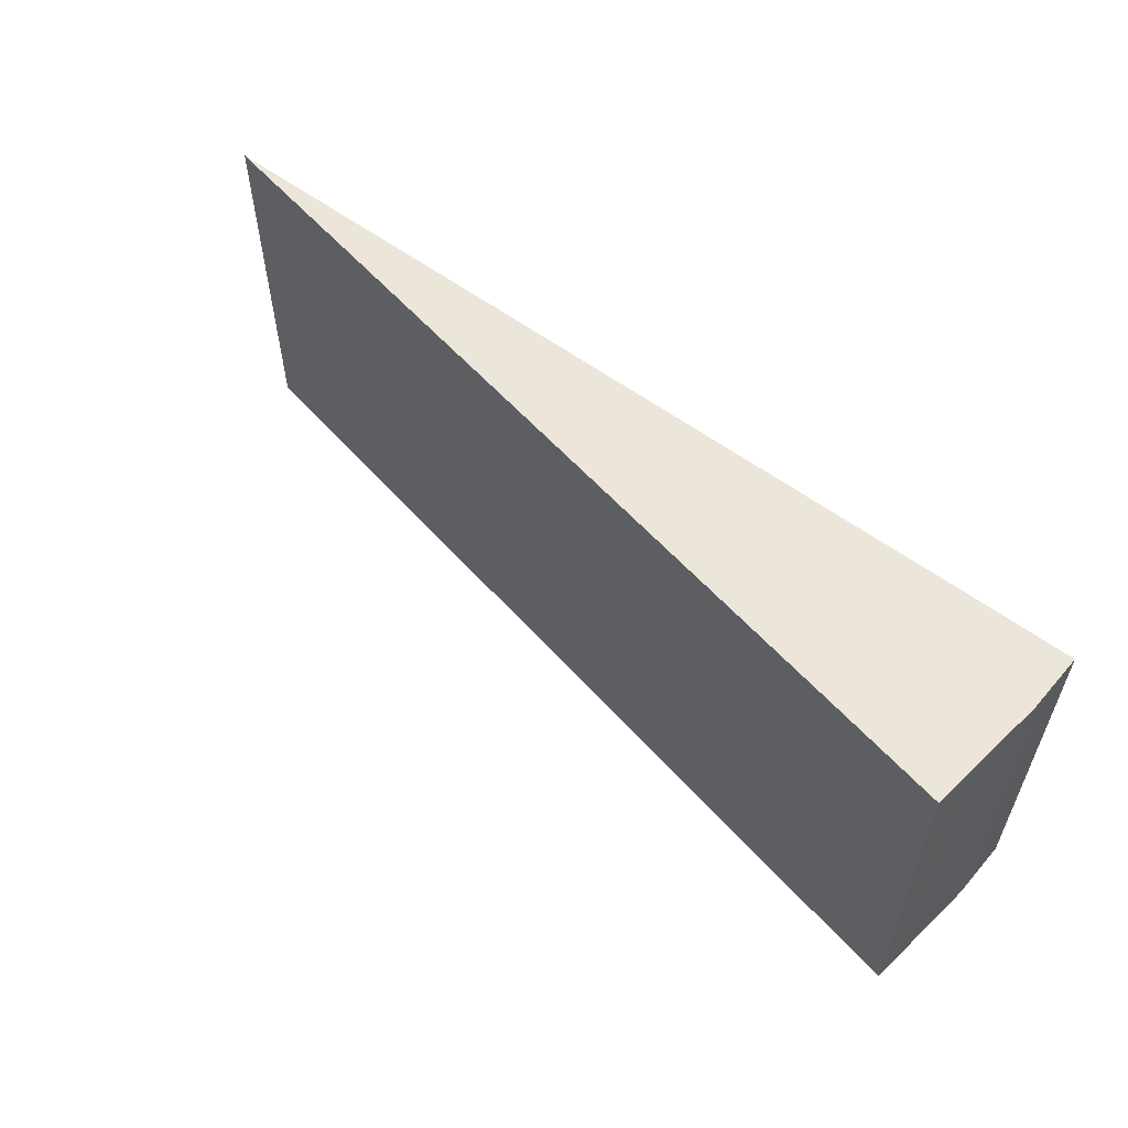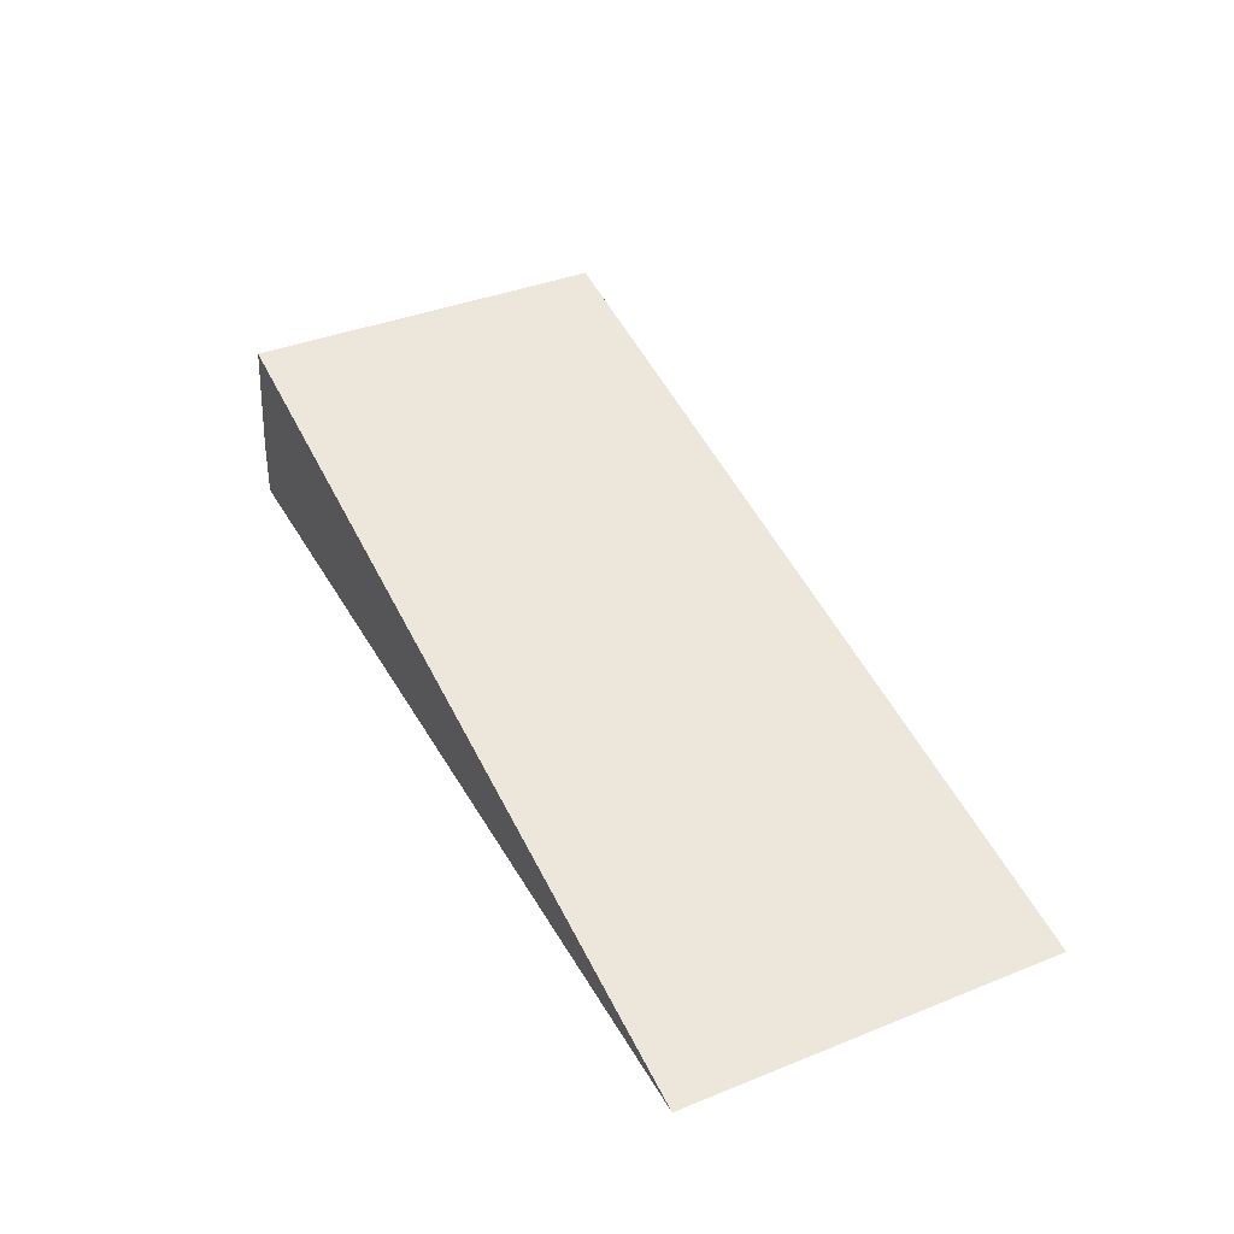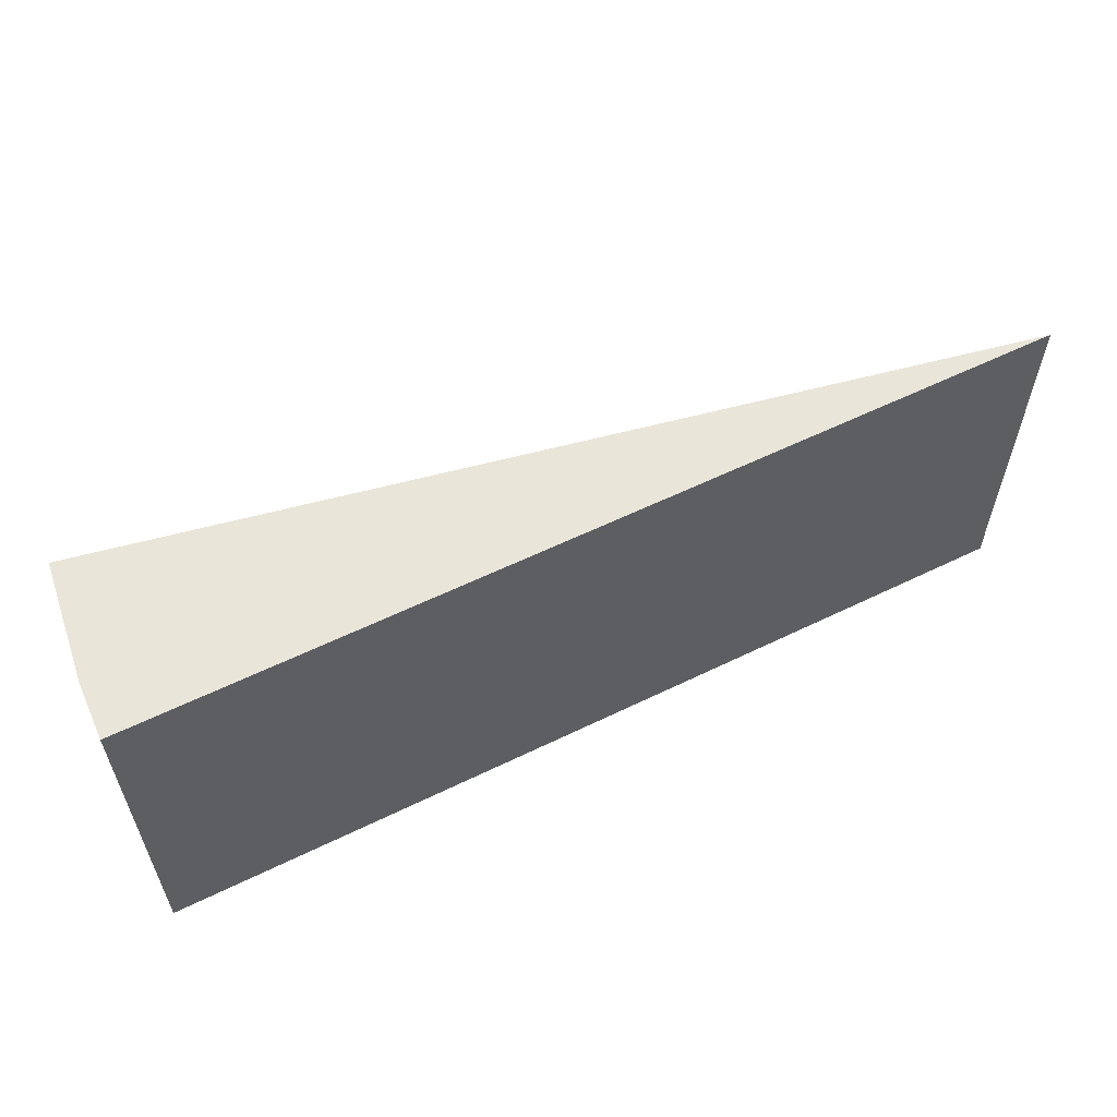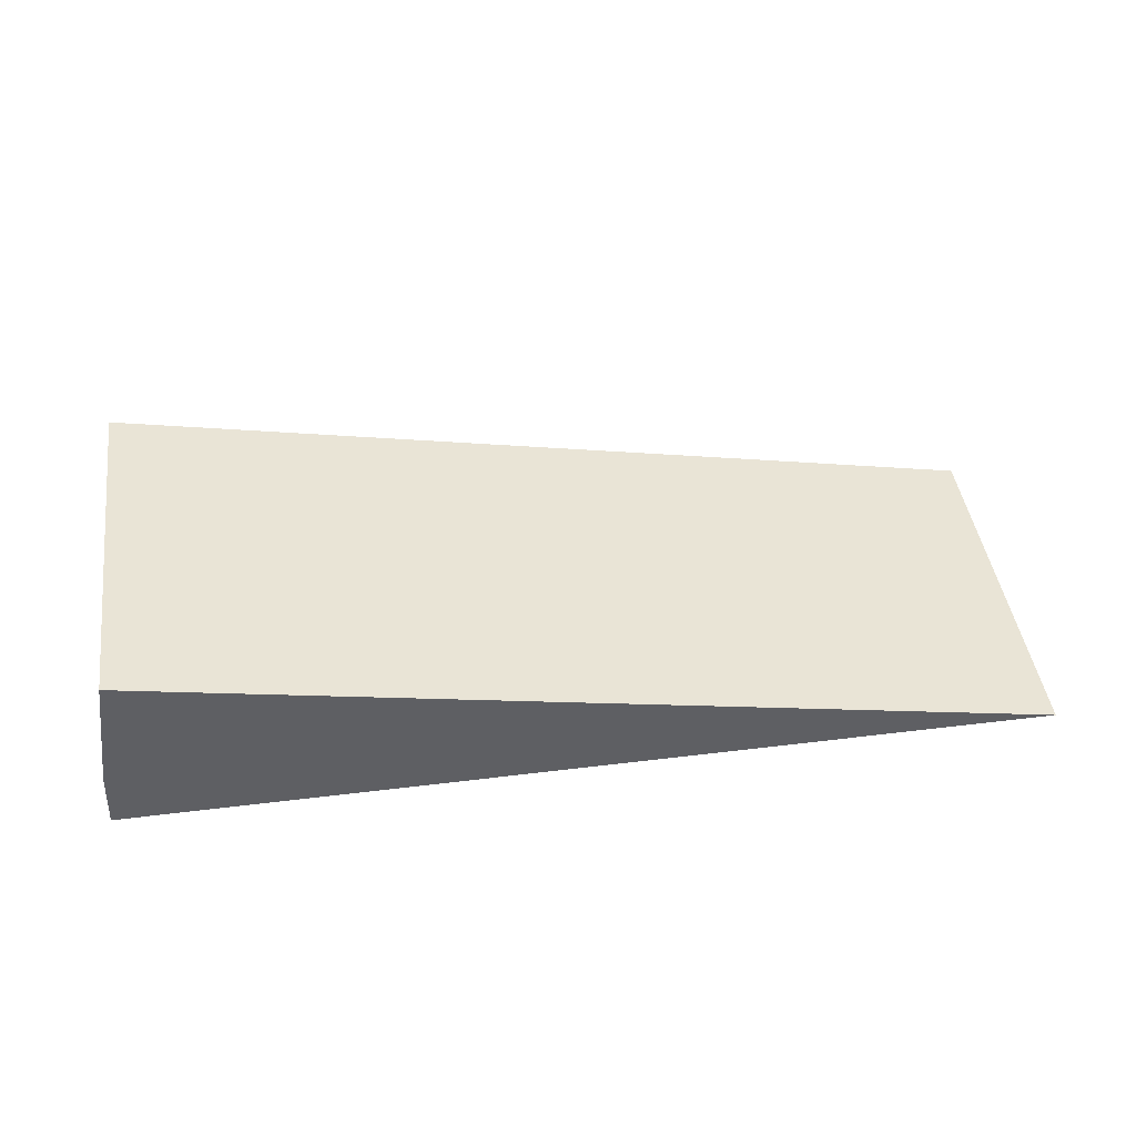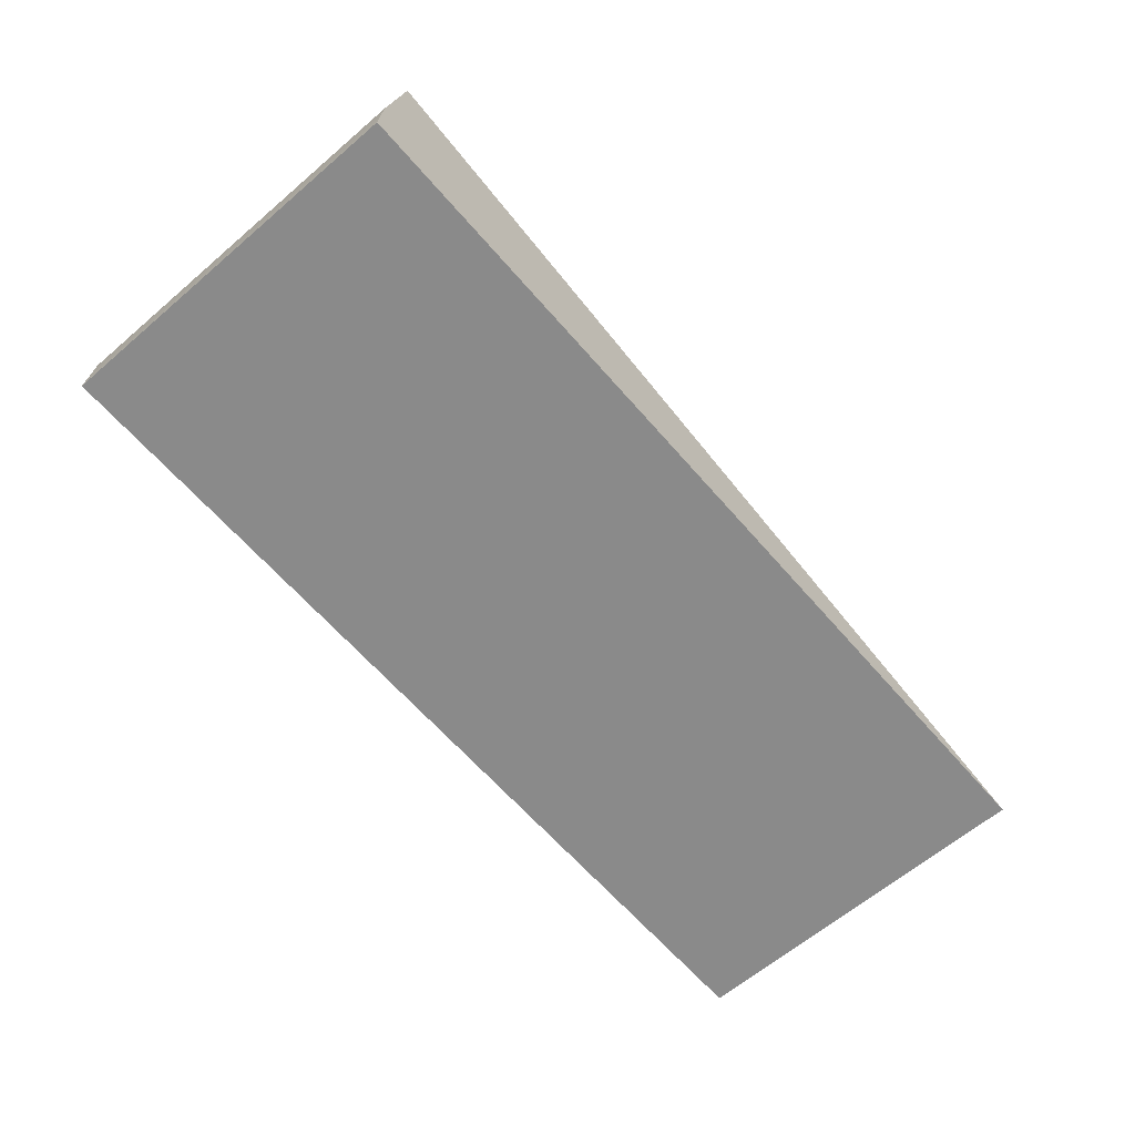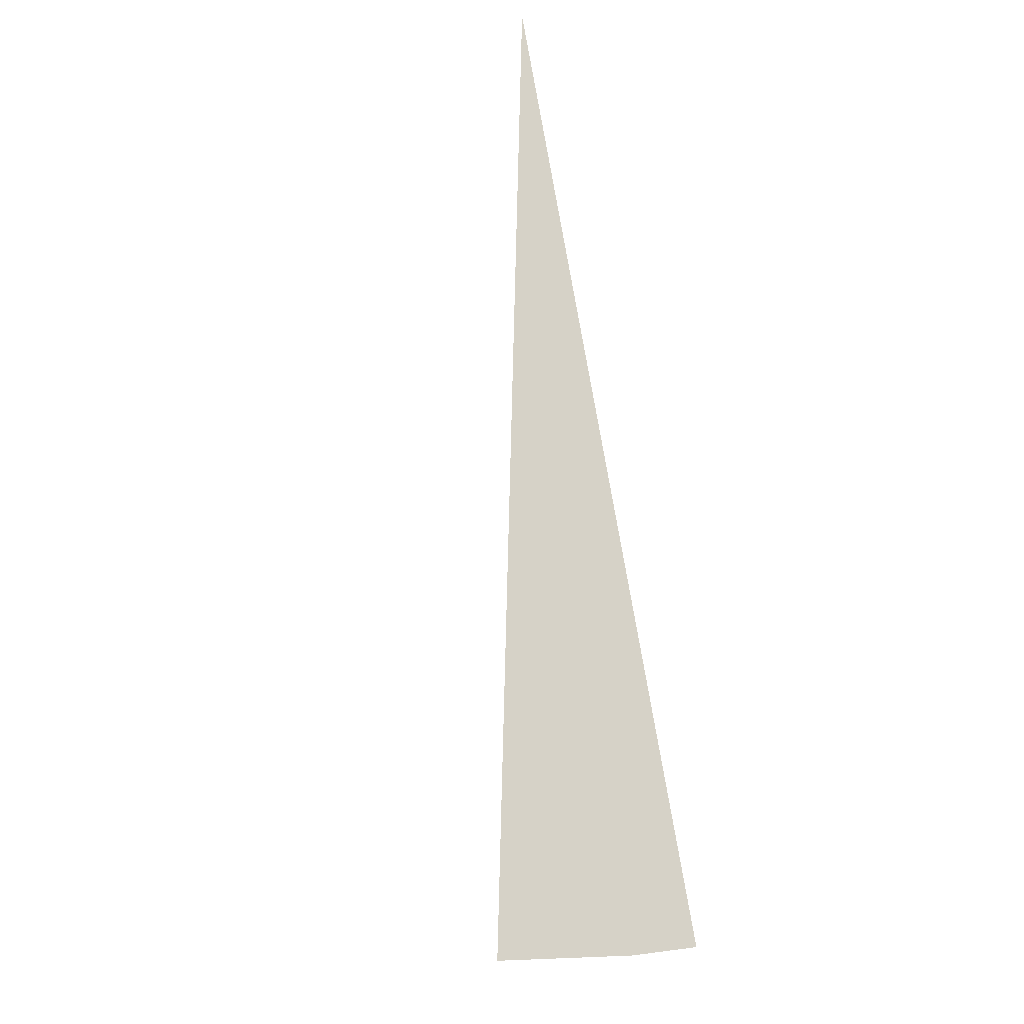
<metadata>
{"format":"obj","ext":"obj","renderer":"f3d","projection":"perspective","resolution":1024,"background":"white","views":[{"elev":57.3,"azim":37.7,"up":"+Y"},{"elev":38.6,"azim":-116.6,"up":"+Z"},{"elev":58.0,"azim":153.2,"up":"+Y"},{"elev":44.4,"azim":171.8,"up":"+Z"},{"elev":-63.4,"azim":130.8,"up":"+Z"},{"elev":78.6,"azim":80.2,"up":"+Y"}]}
</metadata>
<code>
g Fillet11_25L_Mesh_Col
v 24.87 -5 1.589
v 24.43 -14.94 4.862
v 24.43 -5 4.862
v 24.87 -14.94 1.589
v 24.94 -5 -9.768e-07
v 24.94 -14.94 -9.768e-07
v -0 -14.94 0
v 24.43 -14.94 4.862
v 24.87 -14.94 1.589
v 24.94 -14.94 -9.768e-07
v 24.43 -5 4.862
v -0 -5 0
v 24.87 -5 1.589
v 24.94 -5 -9.768e-07
v -0 -14.94 0
v 24.94 -14.94 -9.768e-07
v 24.94 -5 -9.768e-07
v -0 -5 0
v 24.43 -5 4.862
v 24.43 -14.94 4.862
v -0 -14.94 0
v -0 -5 0
g Fillet11_25L_Mesh_Col_0
f 3 2 1
f 2 4 1
f 1 4 5
f 4 6 5
f 9 8 7
f 10 9 7
f 13 12 11
f 14 12 13
f 17 16 15
f 18 17 15
f 21 20 19
f 22 21 19

</code>
